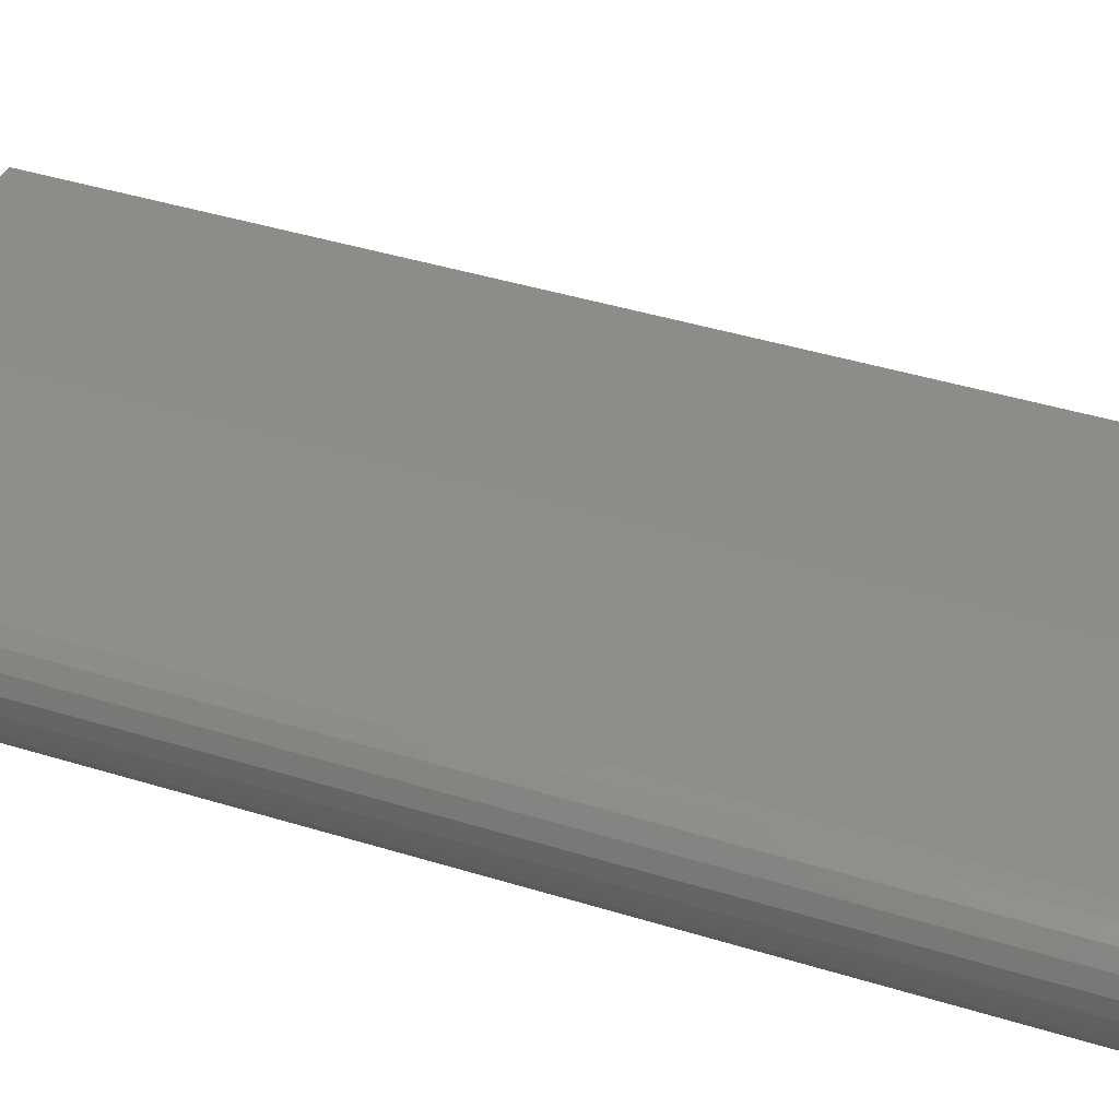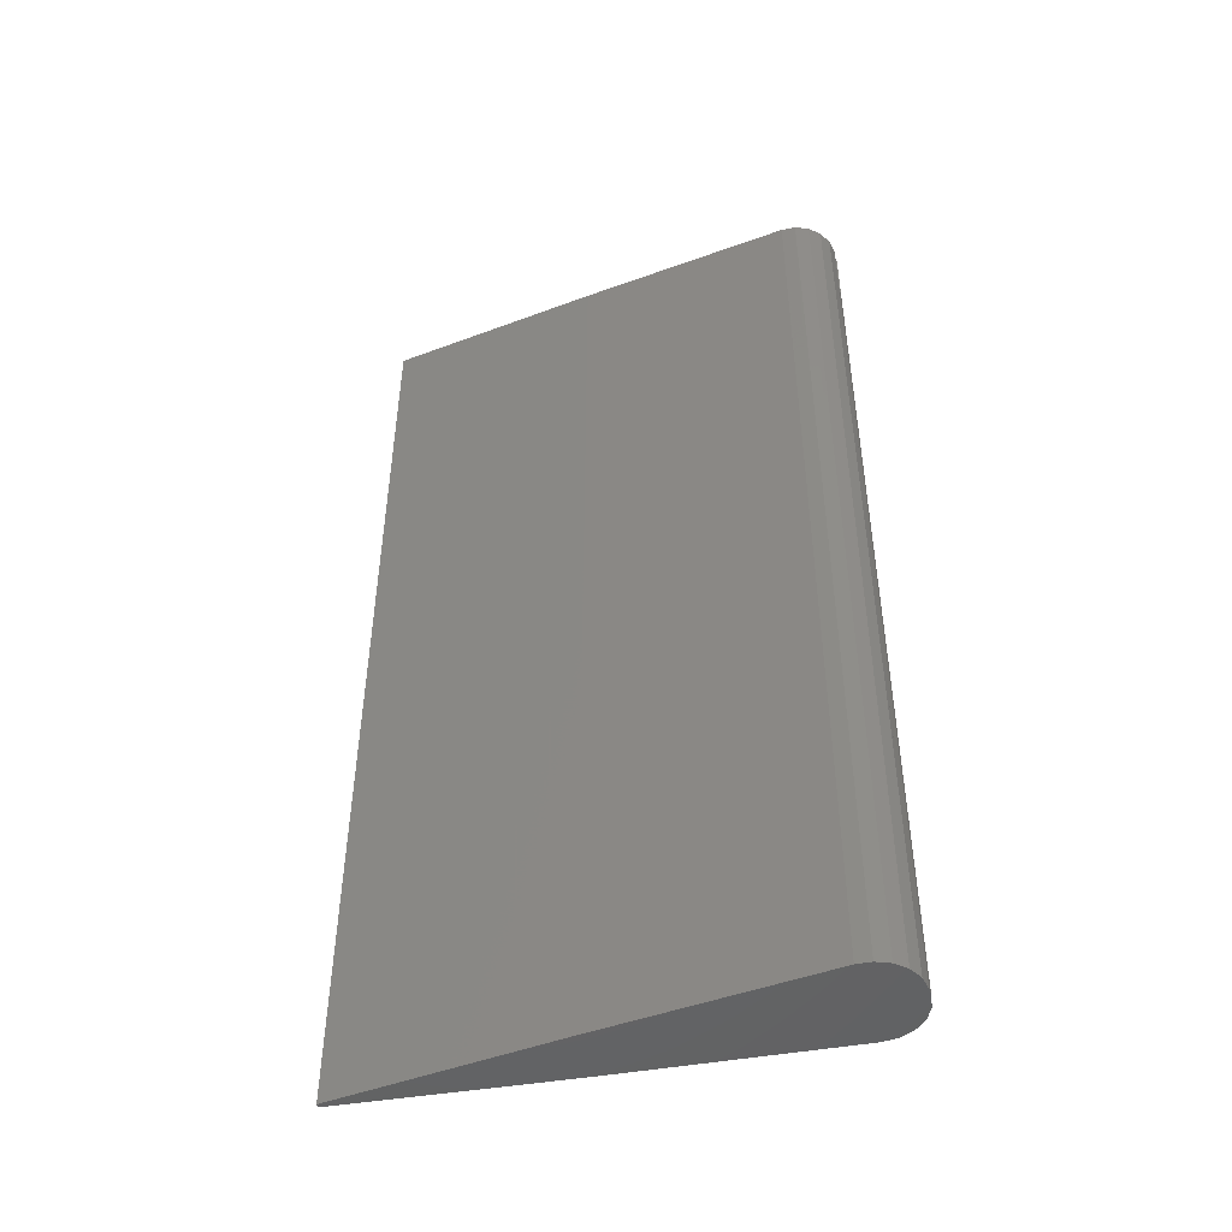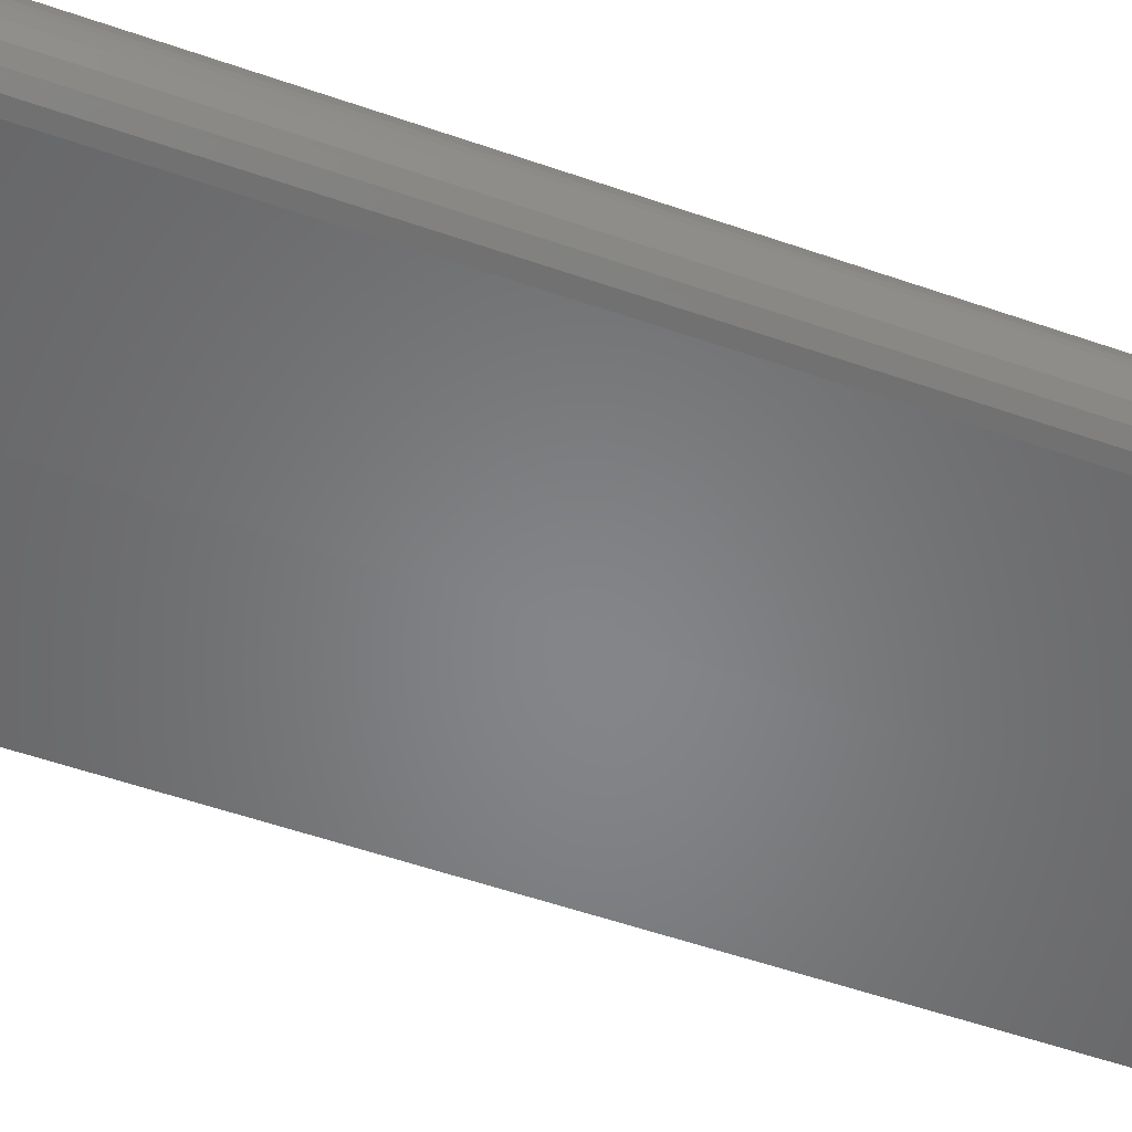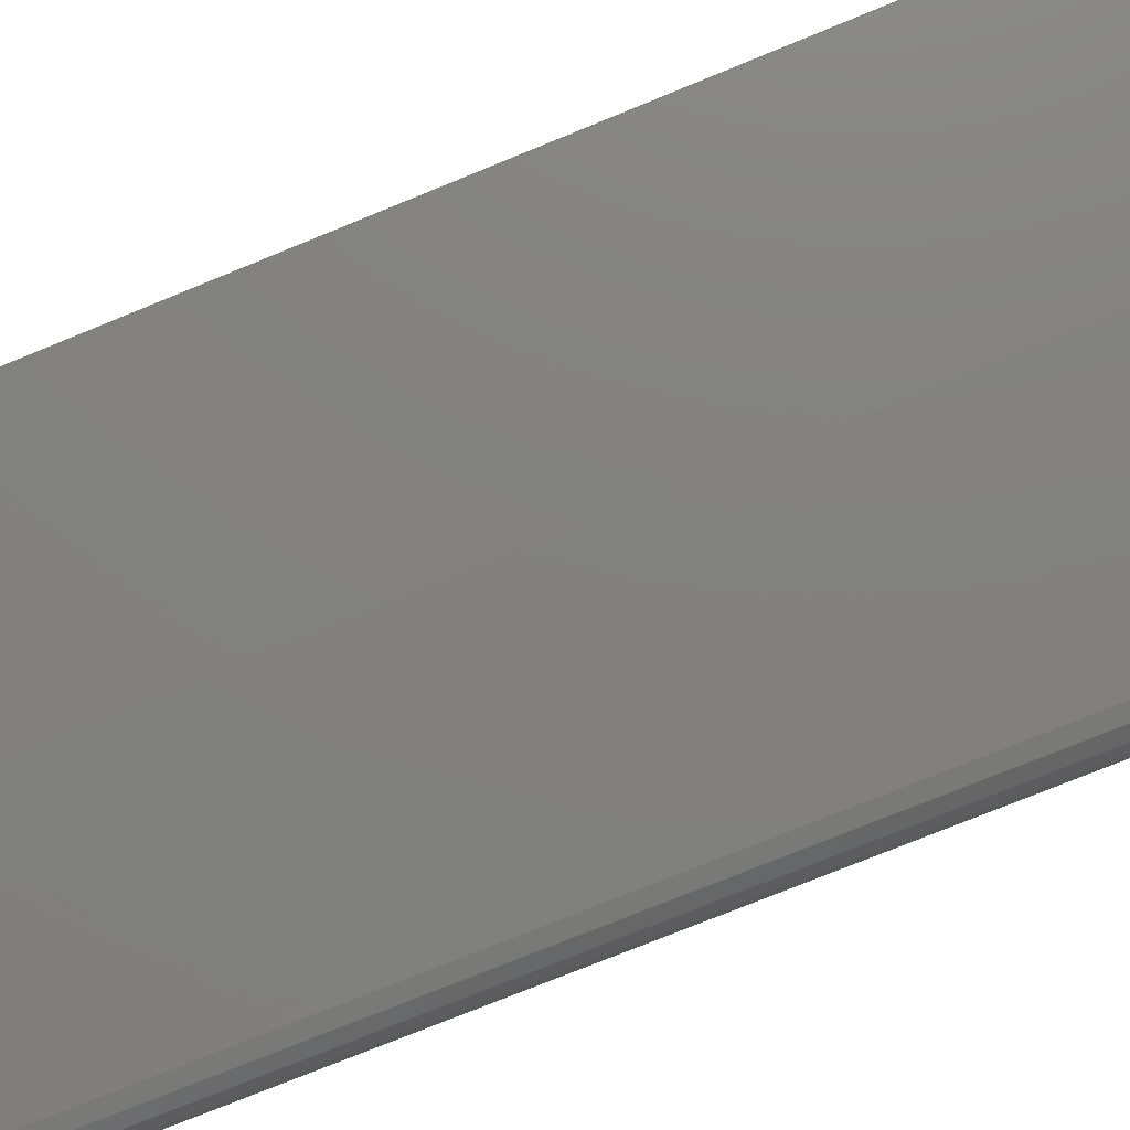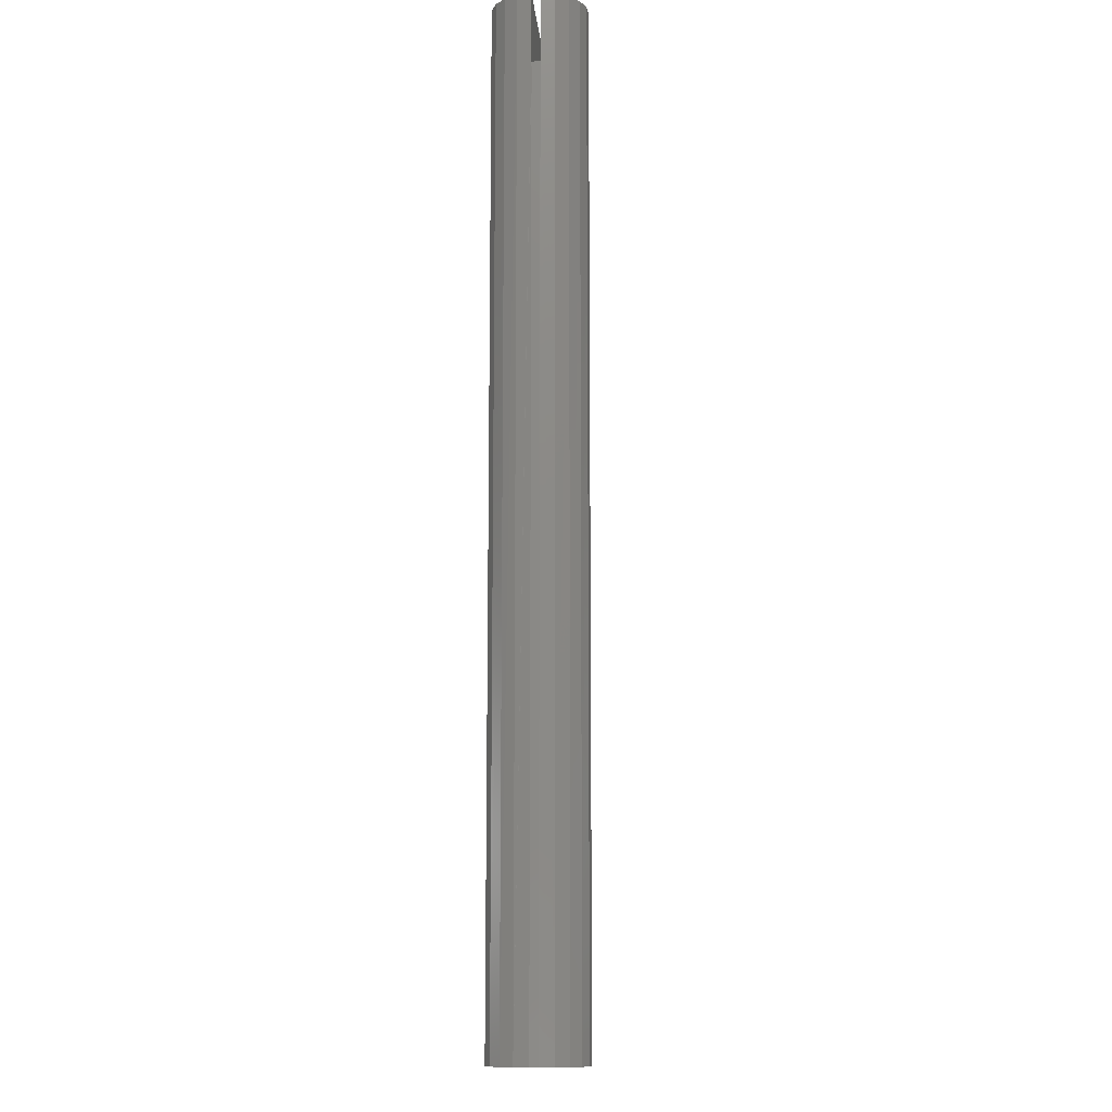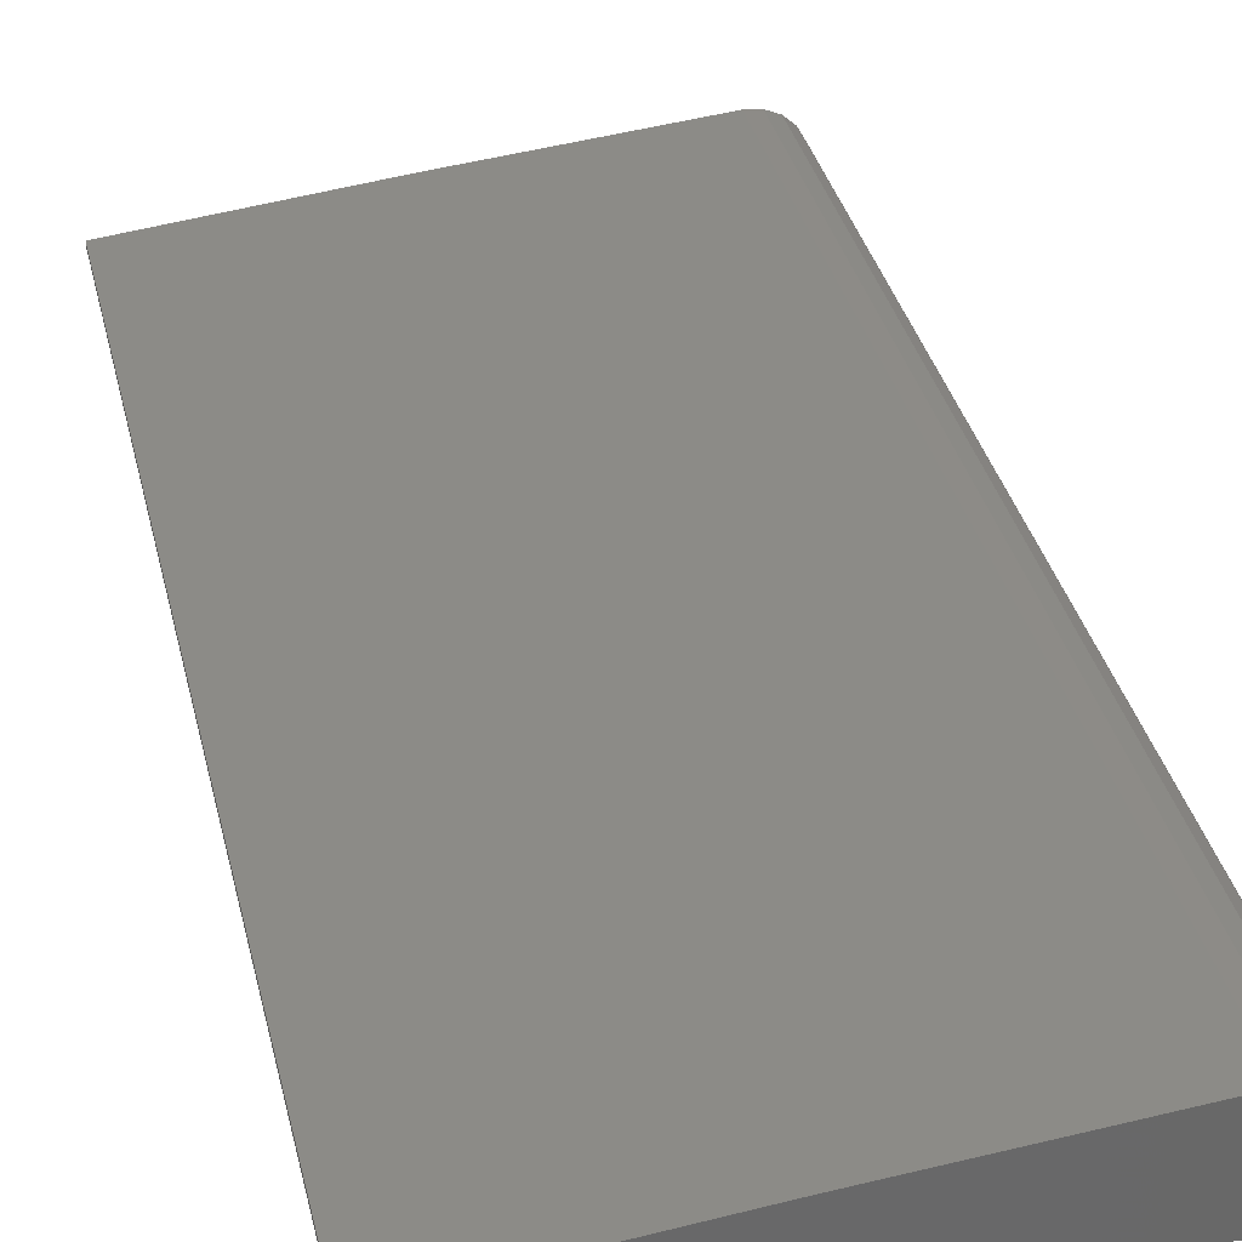
<metadata>
{"format":"stl","ext":"stl","renderer":"f3d","projection":"perspective","resolution":1024,"background":"white","views":[{"elev":43.3,"azim":-70.0,"up":"+Y"},{"elev":-48.5,"azim":-163.5,"up":"+Z"},{"elev":-58.8,"azim":-109.4,"up":"+Y"},{"elev":-75.8,"azim":112.2,"up":"+Y"},{"elev":-11.6,"azim":-85.5,"up":"+Z"},{"elev":34.5,"azim":167.2,"up":"+Y"}]}
</metadata>
<code>
# stl→obj: 40 verts, 76 faces
v 69.7 -6.75 -344.9
v 69.7 -6.75 -230
v 69.7 -7.225 -344.9
v 69.7 -7.225 -230
v 44.44 -10 -344.9
v 44.44 -10 -230
v 19.15 -12.44 -344.9
v 19.15 -12.44 -230
v 19.15 -1.546 -344.9
v 19.15 -1.546 -230
v 44.44 -3.982 -344.9
v 44.44 -3.982 -230
v 17.51 -1.671 -230
v 17.5 -1.672 -344.9
v 15.99 -2.321 -230
v 15.98 -2.329 -344.9
v 14.77 -3.427 -230
v 14.76 -3.444 -344.9
v 13.98 -4.869 -230
v 13.97 -4.895 -344.9
v 13.7 -6.49 -230
v 13.7 -6.49 -238
v 13.7 -6.525 -344.9
v 13.7 -6.525 -238
v 13.7 -7.455 -238
v 13.7 -7.455 -344.9
v 13.7 -7.49 -238
v 13.97 -9.086 -344.9
v 13.7 -7.49 -230
v 13.98 -9.112 -230
v 14.77 -10.55 -230
v 14.76 -10.54 -344.9
v 15.99 -11.66 -230
v 15.98 -11.65 -344.9
v 17.5 -12.31 -230
v 17.5 -12.31 -344.9
v 27.4 -6.493 -230
v 27.4 -6.493 -238
v 27.4 -7.493 -238
v 27.4 -7.493 -230
f 1 2 3
f 3 2 4
f 3 4 5
f 5 4 6
f 5 6 7
f 7 6 8
f 9 10 11
f 11 10 12
f 11 12 1
f 1 12 2
f 10 9 13
f 13 9 14
f 13 14 15
f 15 14 16
f 15 16 17
f 17 16 18
f 17 18 19
f 19 18 20
f 19 20 21
f 21 20 22
f 23 24 20
f 20 24 22
f 25 26 27
f 27 26 28
f 27 28 29
f 29 28 30
f 30 28 31
f 31 28 32
f 31 32 33
f 33 32 34
f 33 34 35
f 35 34 36
f 35 36 8
f 8 36 7
f 37 21 38
f 38 21 22
f 38 39 37
f 37 39 40
f 39 27 40
f 40 27 29
f 40 29 30
f 40 30 4
f 40 4 2
f 40 2 37
f 6 4 30
f 6 30 31
f 6 31 33
f 6 33 35
f 6 35 8
f 12 17 19
f 12 19 21
f 12 21 37
f 12 37 2
f 10 13 15
f 10 15 17
f 10 17 12
f 24 23 25
f 25 23 26
f 39 38 22
f 39 22 24
f 39 24 25
f 39 25 27
f 16 32 18
f 18 32 28
f 18 28 20
f 20 28 26
f 20 26 23
f 32 16 34
f 34 16 14
f 34 14 36
f 36 14 9
f 36 9 7
f 7 9 11
f 7 11 5
f 5 11 1
f 5 1 3

</code>
